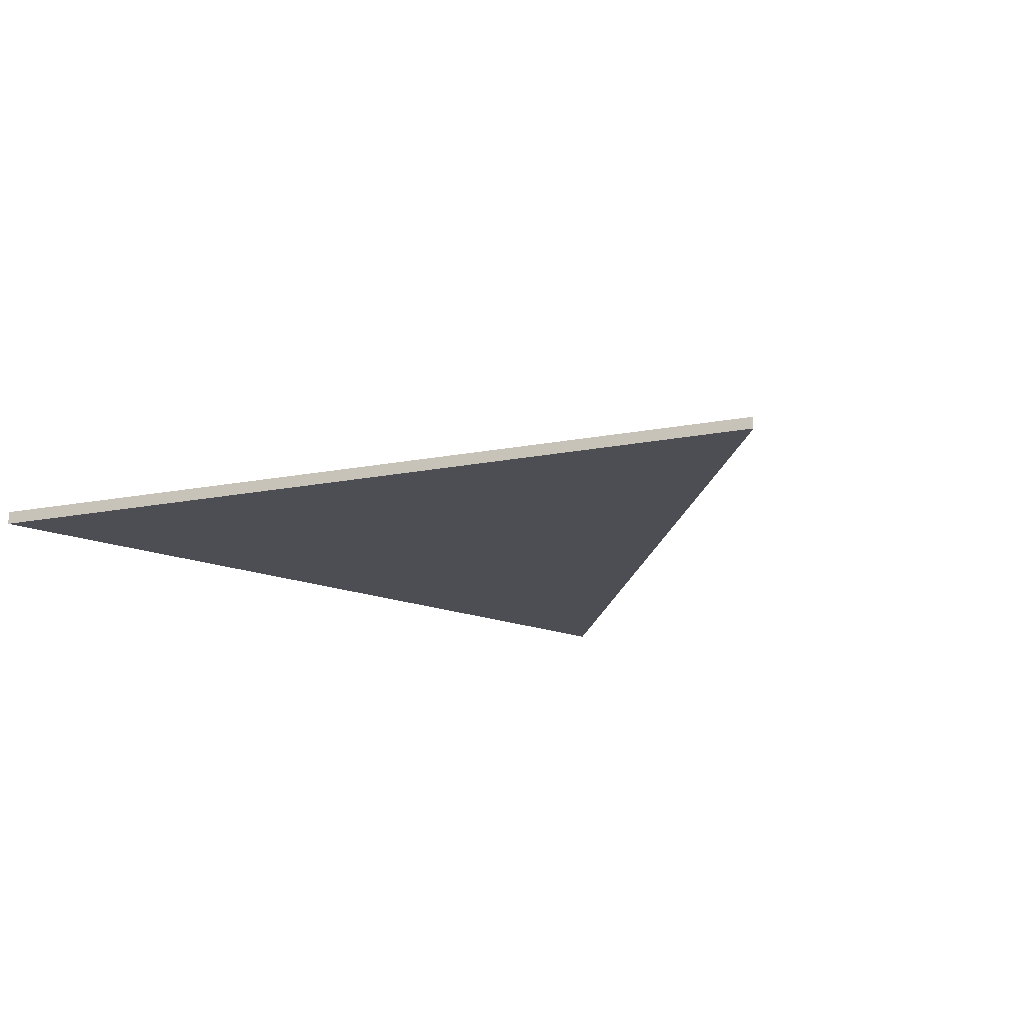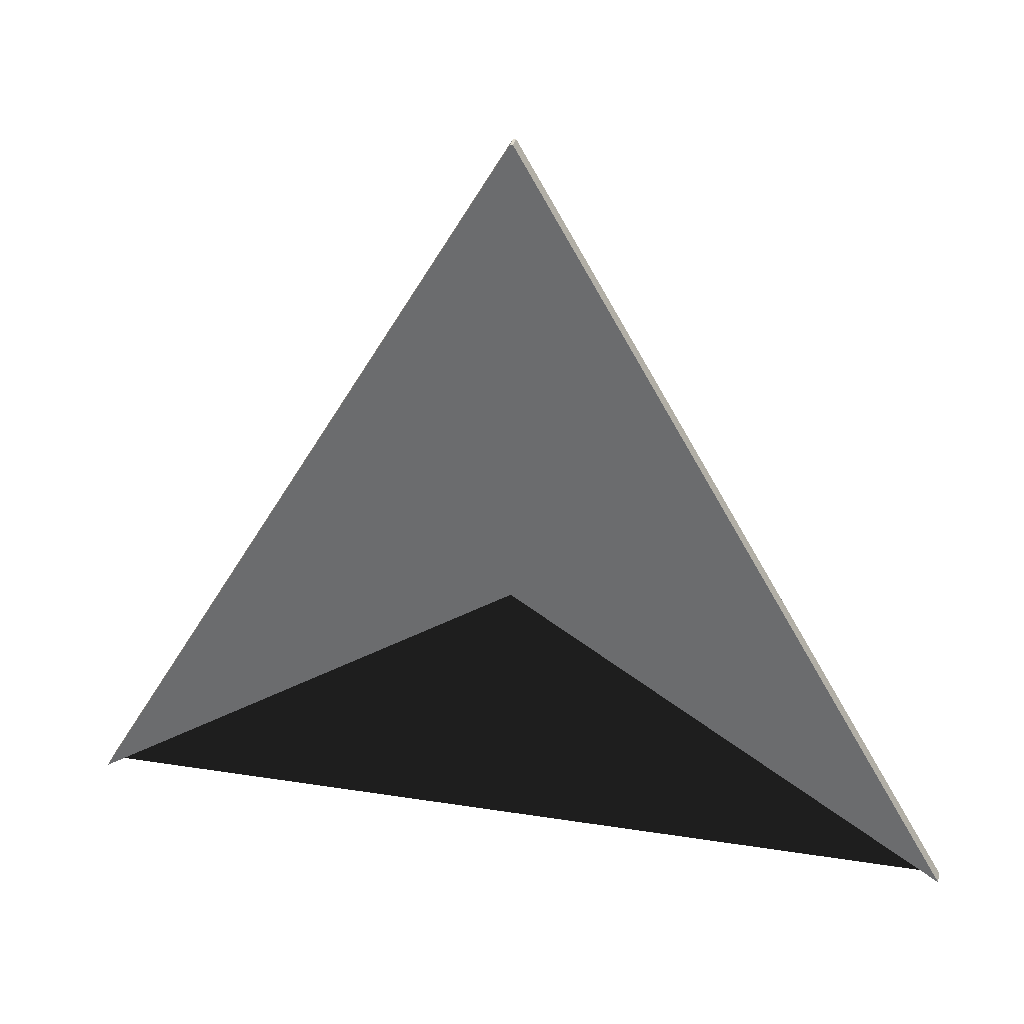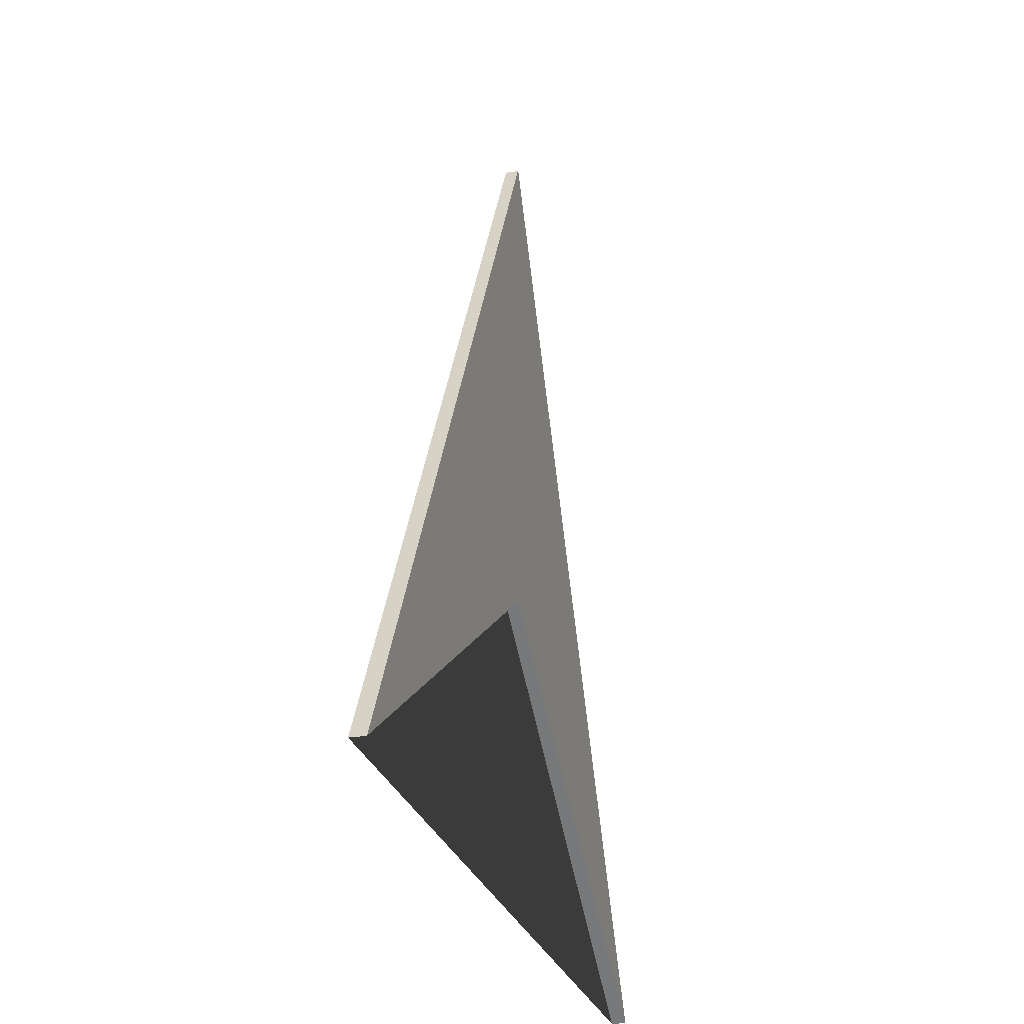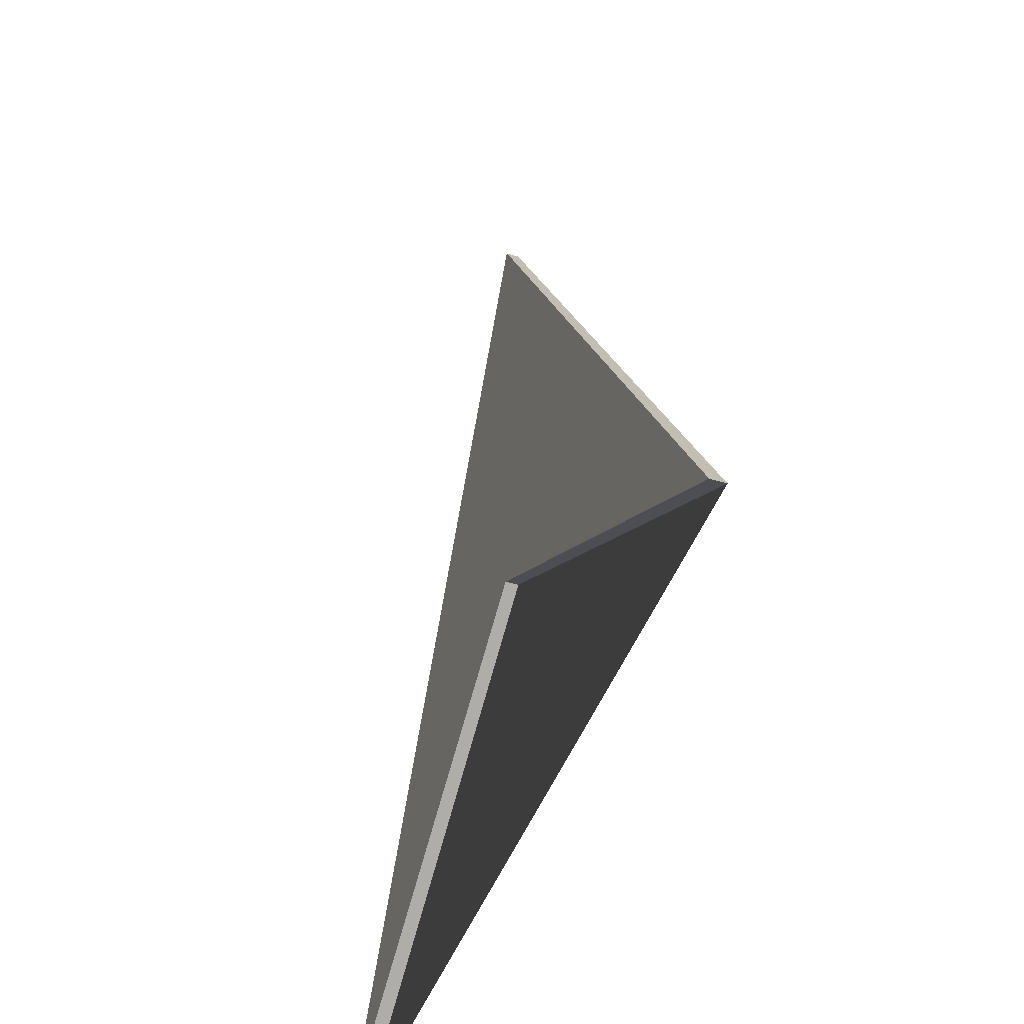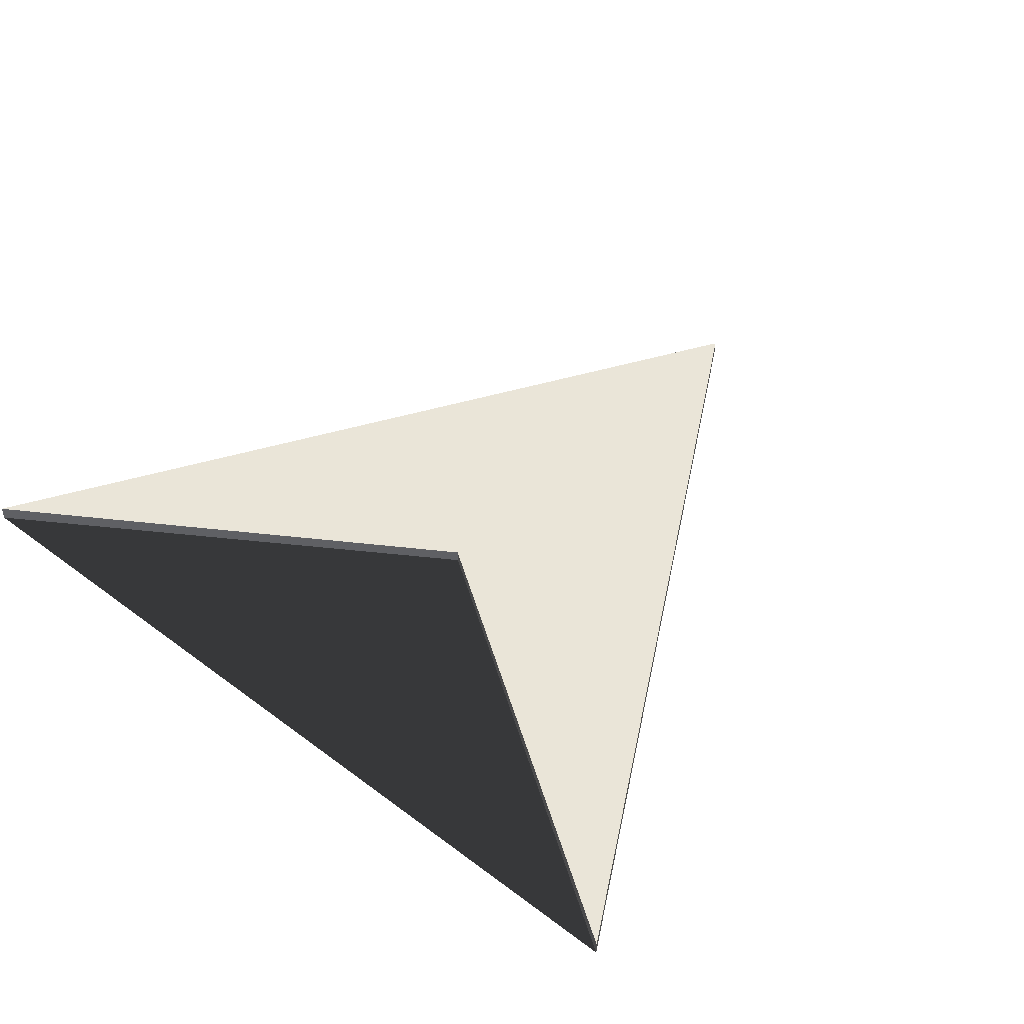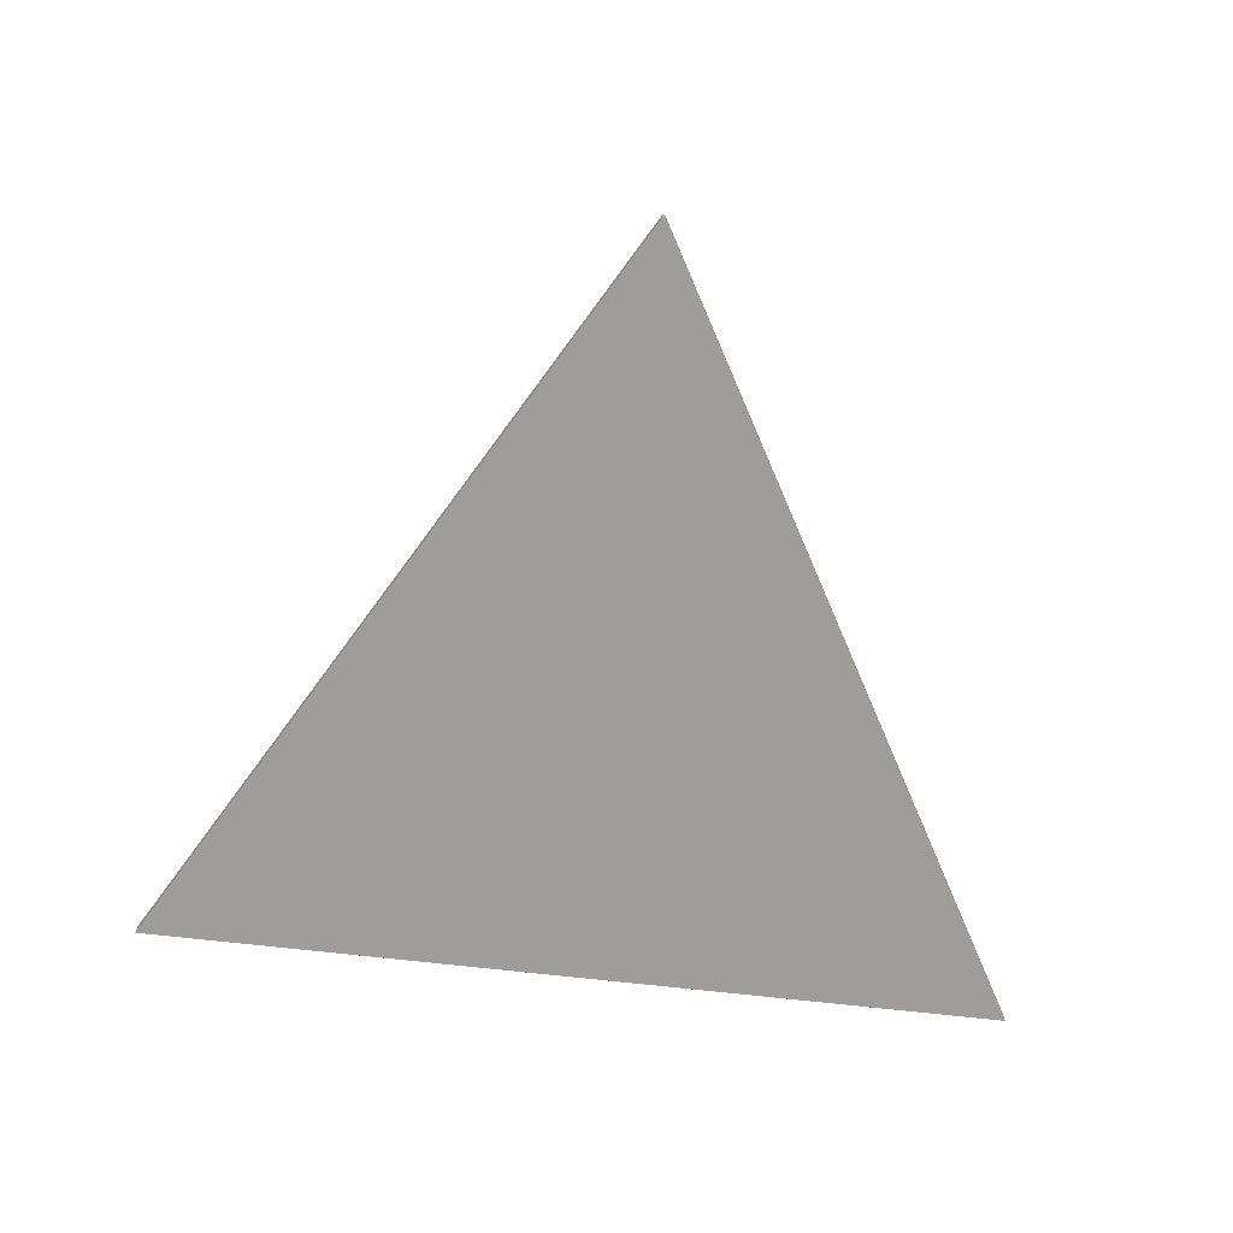
<metadata>
{"format":"obj","ext":"obj","renderer":"f3d","projection":"perspective","resolution":1024,"background":"white","views":[{"elev":-17.3,"azim":-38.9,"up":"+Y"},{"elev":34.4,"azim":-168.1,"up":"+Z"},{"elev":-25.8,"azim":104.6,"up":"+Z"},{"elev":-45.1,"azim":-109.5,"up":"+Z"},{"elev":45.2,"azim":-139.0,"up":"+Y"},{"elev":-70.4,"azim":-6.5,"up":"+Y"}]}
</metadata>
<code>
o Cube
v -2.789 -0.04513 -2.441
v -2.789 0.04513 -2.441
v 2.789 -0.04513 -2.441
v 2.789 0.04513 -2.441
v -0.01378 -0.03949 2.441
v -0.01378 0.03949 2.441
v 0.00143 -0.03949 2.441
v 0.00143 0.03949 2.441
v 0 -0.03949 -0.5897
v 0 0.03949 -0.5897
f 1 9 3 7 5
f 4 8 7 3
f 8 6 5 7
f 6 8 4 10 2
f 10 4 3 9
f 6 2 1 5
f 2 10 9 1

</code>
